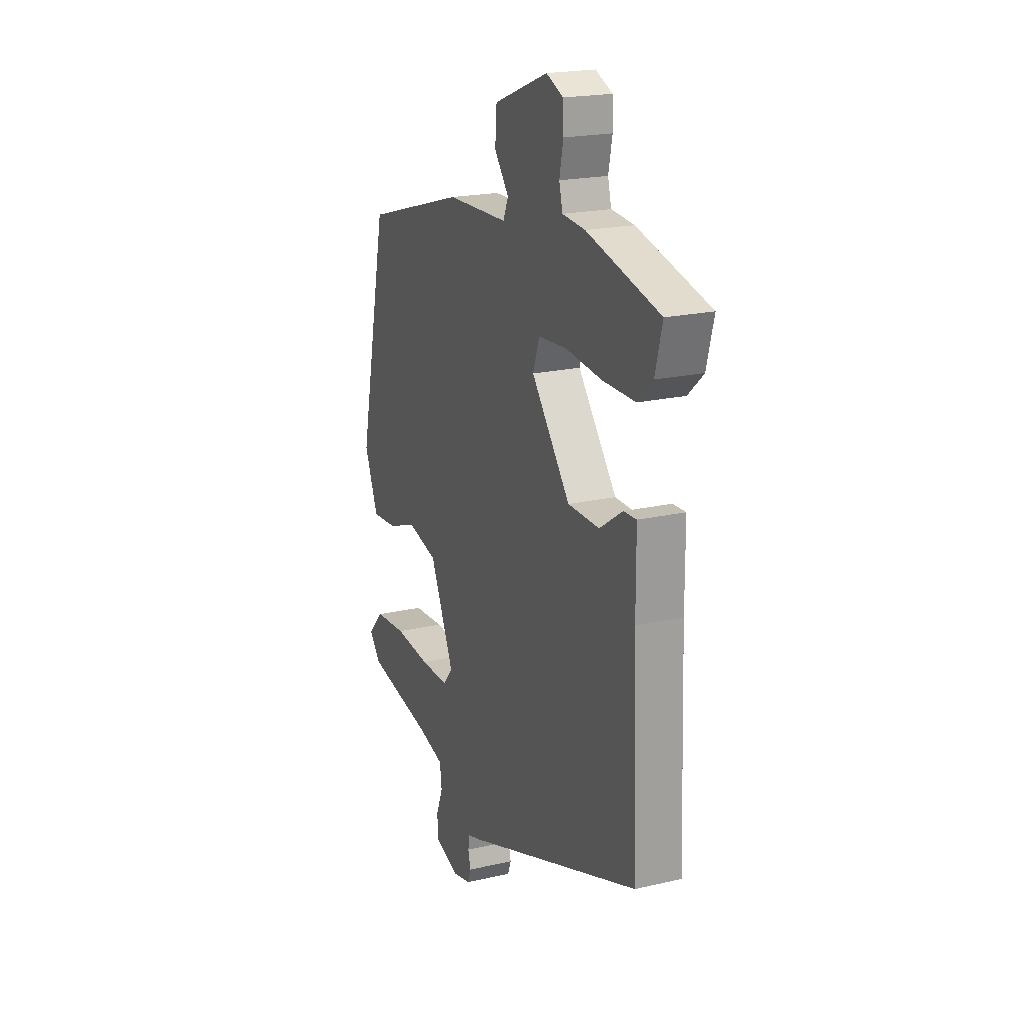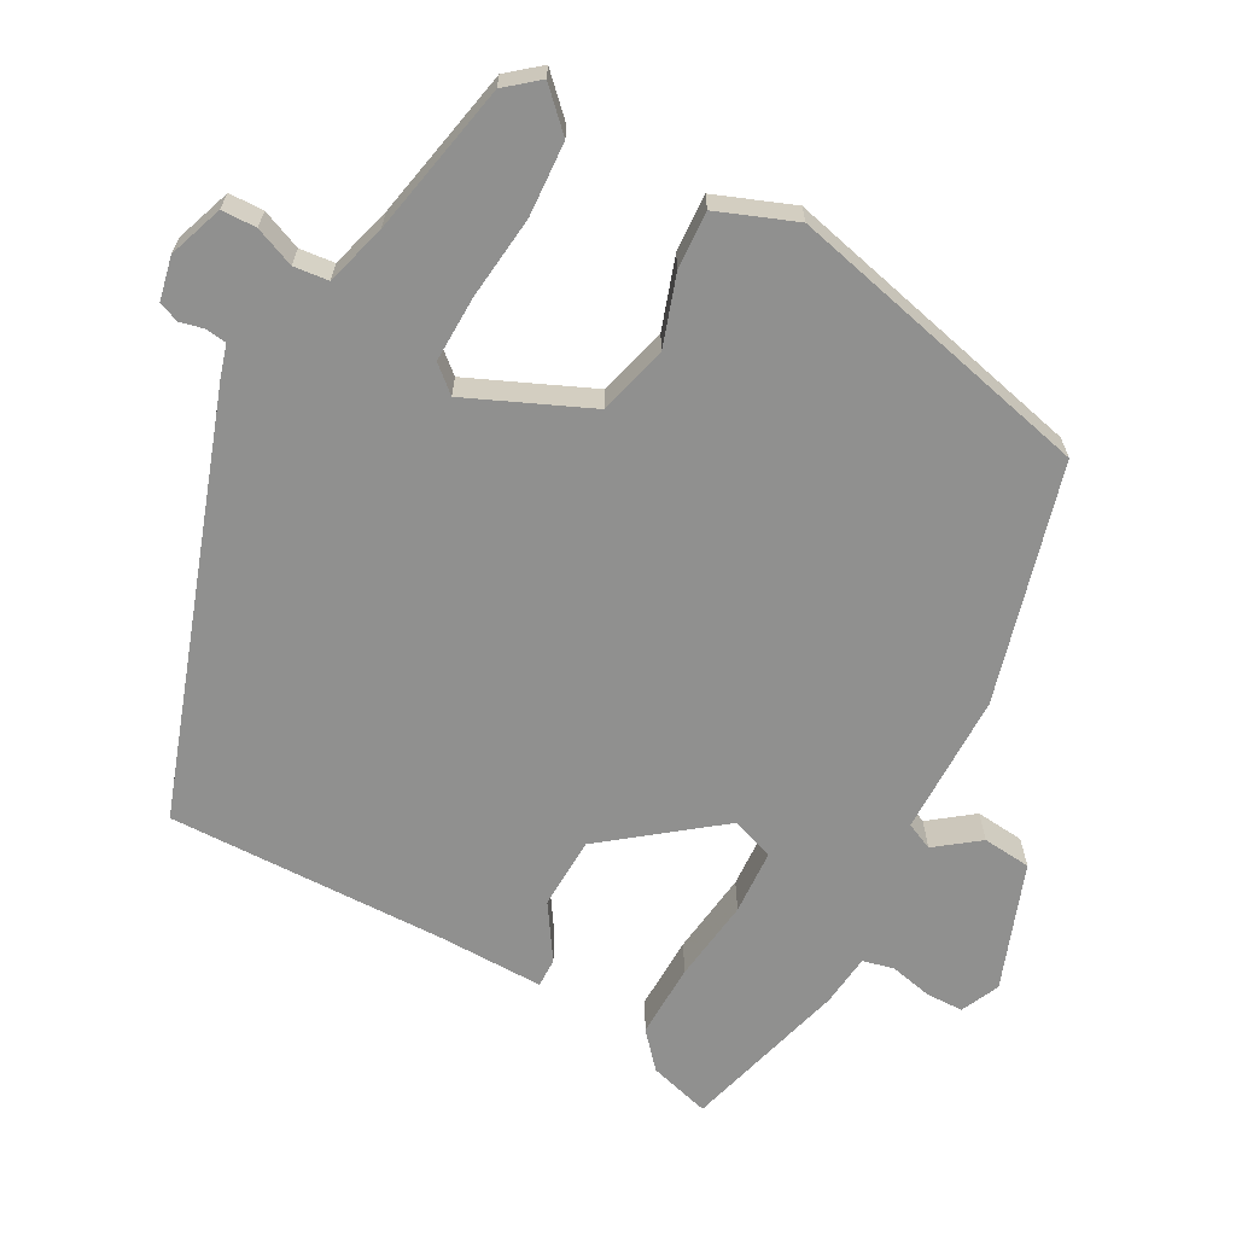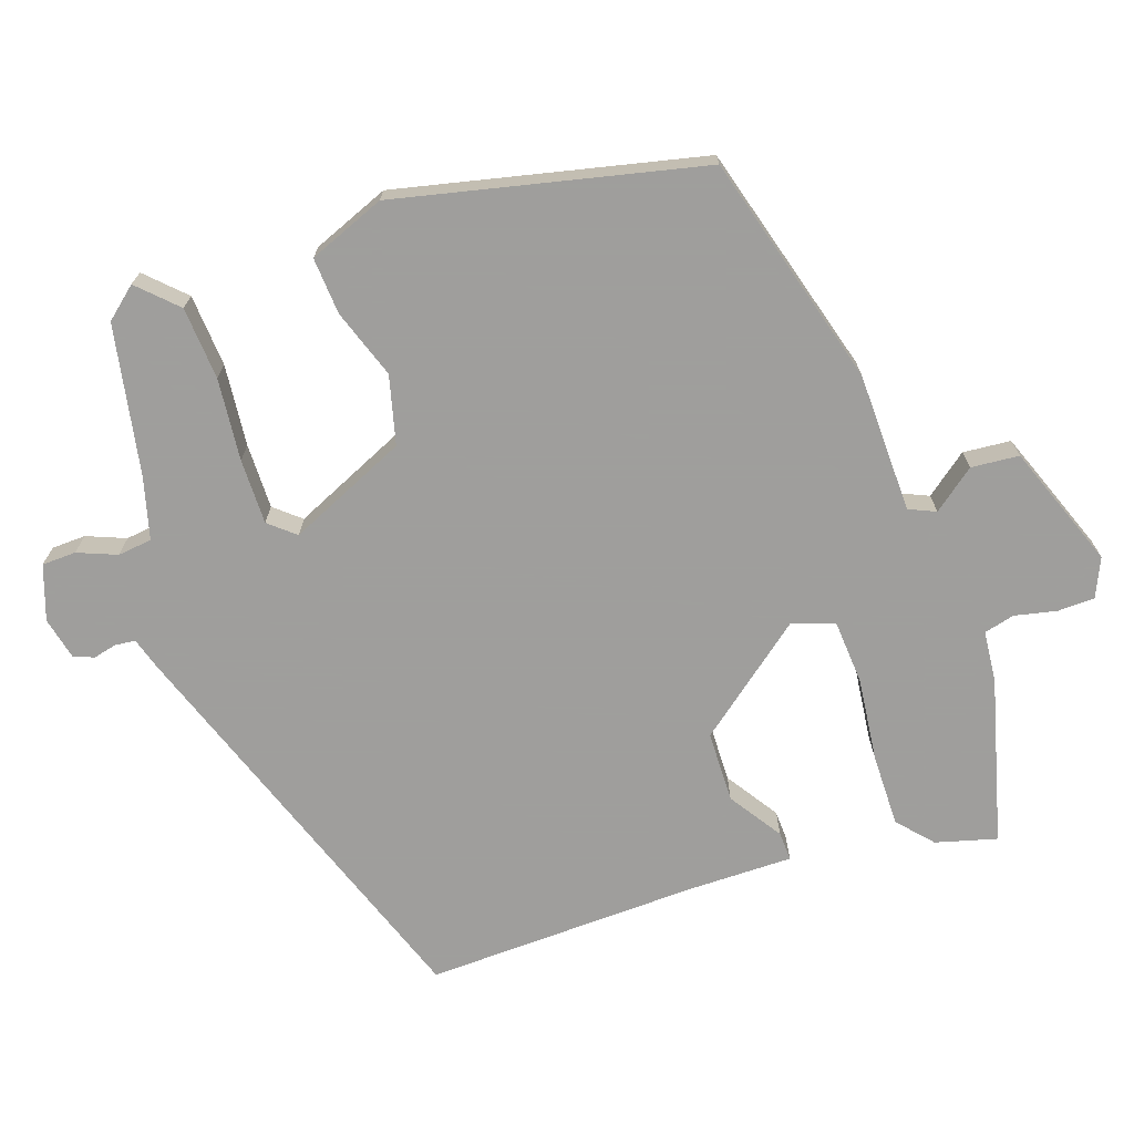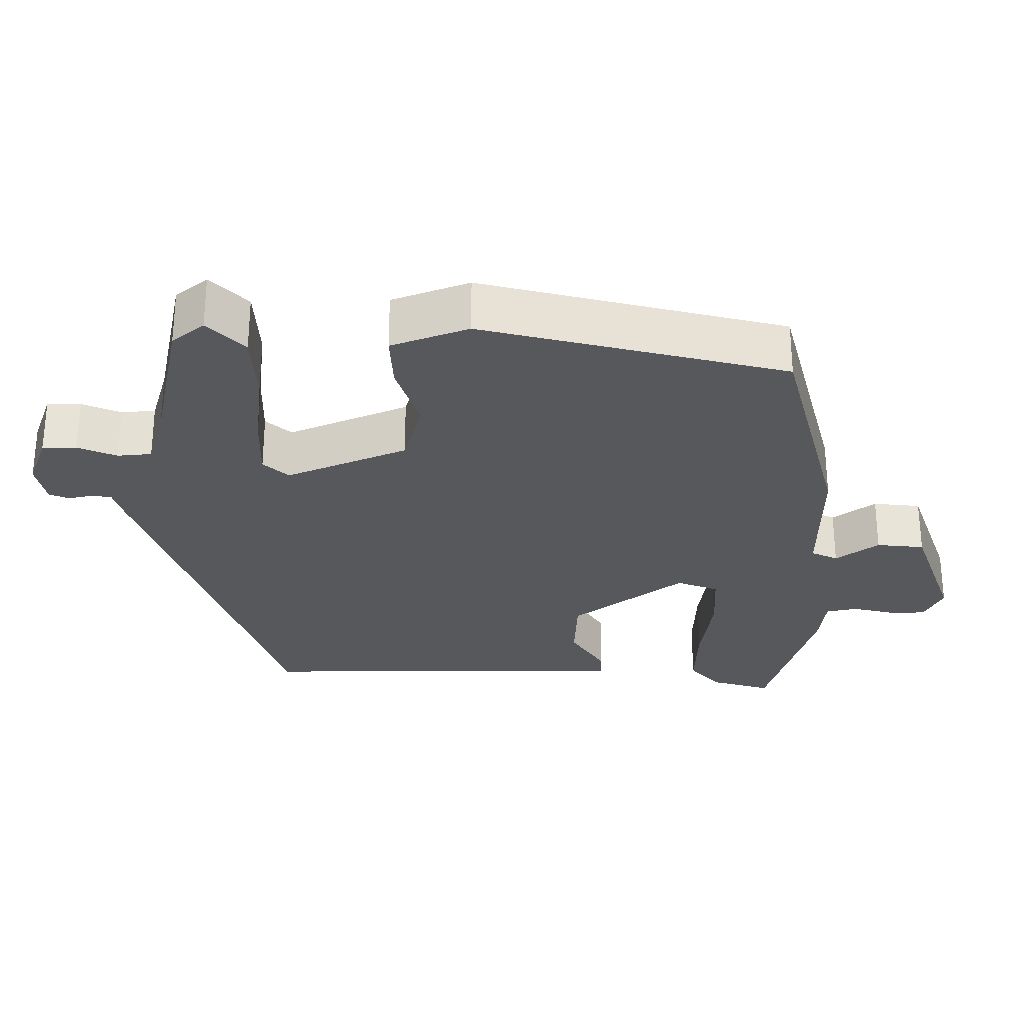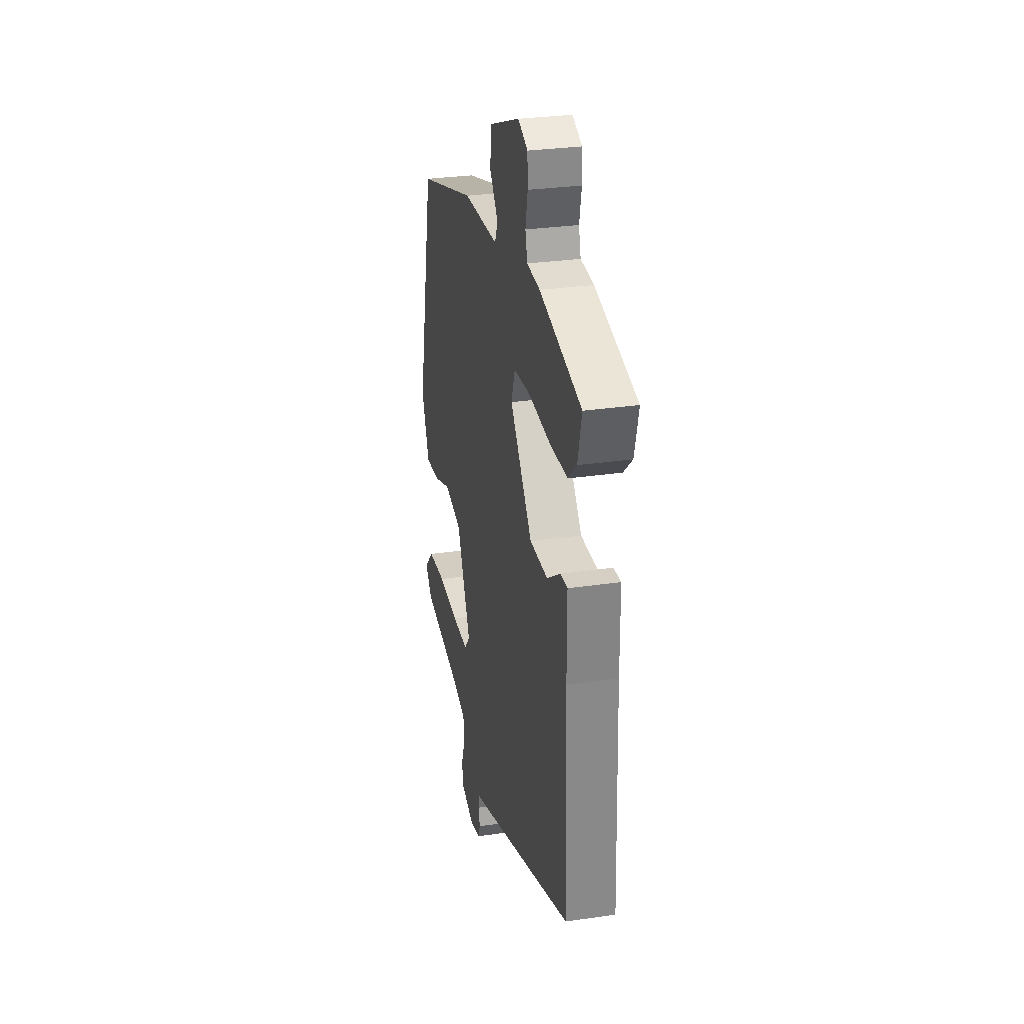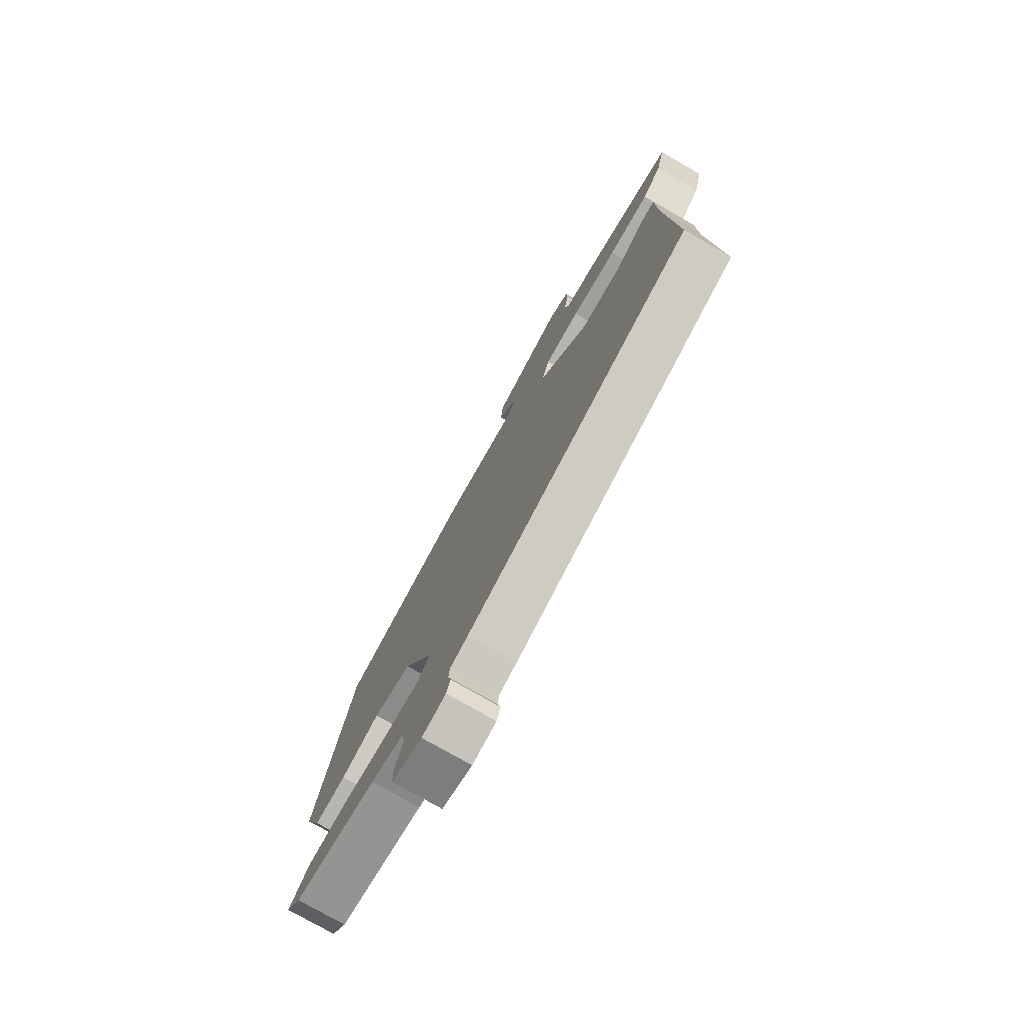
<metadata>
{"format":"obj","ext":"obj","renderer":"f3d","projection":"perspective","resolution":1024,"background":"white","views":[{"elev":20.4,"azim":67.1,"up":"+Z"},{"elev":-65.6,"azim":-119.7,"up":"+Y"},{"elev":-71.1,"azim":-71.7,"up":"+Y"},{"elev":-28.4,"azim":-91.6,"up":"+Y"},{"elev":29.3,"azim":77.7,"up":"+Z"},{"elev":-76.8,"azim":60.2,"up":"+Z"}]}
</metadata>
<code>
v 0.554 0.07 0.468
v 0.532 0.07 0.384
v 0.485 0.07 0.341
v 0.384 0.07 0.341
v 0.27 0.07 0.353
v 0.182 0.07 0.346
v 0.162 0.07 0.288
v 0.283 0.07 0.138
v 0.381 0.07 0.137
v 0.453 0.07 0.186
v 0.493 0.07 0.188
v 0.494 0.07 0.043
v 0.509 0.07 -0.334
v -0.045 0.07 -0.537
v -0.089 0.07 -0.551
v -0.092 0.07 -0.579
v -0.084 0.07 -0.611
v -0.094 0.07 -0.639
v -0.153 0.07 -0.653
v -0.228 0.07 -0.628
v -0.23 0.07 -0.581
v -0.209 0.07 -0.527
v -0.215 0.07 -0.48
v -0.299 0.07 -0.458
v -0.506 0.07 -0.421
v -0.543 0.07 -0.378
v -0.493 0.07 -0.326
v -0.393 0.07 -0.318
v -0.28 0.07 -0.328
v -0.19 0.07 -0.328
v -0.16 0.07 -0.292
v -0.235 0.07 -0.129
v -0.329 0.07 -0.106
v -0.424 0.07 -0.14
v -0.502 0.07 -0.146
v -0.545 0.07 -0.041
v -0.454 0.07 0.379
v -0.135 0.07 0.473
v 0.057 0.07 0.479
v 0.073 0.07 0.516
v 0.028 0.07 0.573
v 0.033 0.07 0.639
v 0.202 0.07 0.705
v 0.255 0.07 0.682
v 0.257 0.07 0.631
v 0.245 0.07 0.573
v 0.256 0.07 0.531
v 0.327 0.07 0.525
v 0.554 0 0.468
v 0.532 0 0.384
v 0.485 0 0.341
v 0.384 0 0.341
v 0.27 0 0.353
v 0.182 0 0.346
v 0.162 0 0.288
v 0.283 0 0.138
v 0.381 0 0.137
v 0.453 0 0.186
v 0.493 0 0.188
v 0.494 0 0.043
v 0.509 0 -0.334
v -0.045 0 -0.537
v -0.089 0 -0.551
v -0.092 0 -0.579
v -0.084 0 -0.611
v -0.094 0 -0.639
v -0.153 0 -0.653
v -0.228 0 -0.628
v -0.23 0 -0.581
v -0.209 0 -0.527
v -0.215 0 -0.48
v -0.299 0 -0.458
v -0.506 0 -0.421
v -0.543 0 -0.378
v -0.493 0 -0.326
v -0.393 0 -0.318
v -0.28 0 -0.328
v -0.19 0 -0.328
v -0.16 0 -0.292
v -0.235 0 -0.129
v -0.329 0 -0.106
v -0.424 0 -0.14
v -0.502 0 -0.146
v -0.545 0 -0.041
v -0.454 0 0.379
v -0.135 0 0.473
v 0.057 0 0.479
v 0.073 0 0.516
v 0.028 0 0.573
v 0.033 0 0.639
v 0.202 0 0.705
v 0.255 0 0.682
v 0.257 0 0.631
v 0.245 0 0.573
v 0.256 0 0.531
v 0.327 0 0.525
f 47 48 1 2
f 43 44 45 46
f 43 46 47
f 40 41 42 43
f 39 40 43 47
f 36 37 38 39
f 33 34 35 36
f 32 33 36 39
f 31 32 39 47
f 26 27 28 29
f 24 25 26 29
f 23 24 29 30
f 22 23 30 31
f 20 21 22
f 16 17 18 19
f 15 16 19 20
f 12 13 14 15
f 9 10 11 12
f 8 9 12 15
f 7 8 15 20
f 2 3 4 5
f 2 5 6
f 47 2 6
f 31 47 6
f 20 22 31
f 6 7 20 31
f 50 49 96 95
f 94 93 92 91
f 95 94 91
f 91 90 89 88
f 95 91 88 87
f 87 86 85 84
f 84 83 82 81
f 87 84 81 80
f 95 87 80 79
f 77 76 75 74
f 77 74 73 72
f 78 77 72 71
f 79 78 71 70
f 70 69 68
f 67 66 65 64
f 68 67 64 63
f 63 62 61 60
f 60 59 58 57
f 63 60 57 56
f 68 63 56 55
f 53 52 51 50
f 54 53 50
f 54 50 95
f 54 95 79
f 79 70 68
f 79 68 55 54
f 1 49 50 2
f 2 50 51 3
f 3 51 52 4
f 4 52 53 5
f 5 53 54 6
f 6 54 55 7
f 7 55 56 8
f 8 56 57 9
f 9 57 58 10
f 10 58 59 11
f 11 59 60 12
f 12 60 61 13
f 13 61 62 14
f 14 62 63 15
f 15 63 64 16
f 16 64 65 17
f 17 65 66 18
f 18 66 67 19
f 19 67 68 20
f 20 68 69 21
f 21 69 70 22
f 22 70 71 23
f 23 71 72 24
f 24 72 73 25
f 25 73 74 26
f 26 74 75 27
f 27 75 76 28
f 28 76 77 29
f 29 77 78 30
f 30 78 79 31
f 31 79 80 32
f 32 80 81 33
f 33 81 82 34
f 34 82 83 35
f 35 83 84 36
f 36 84 85 37
f 37 85 86 38
f 38 86 87 39
f 39 87 88 40
f 40 88 89 41
f 41 89 90 42
f 42 90 91 43
f 43 91 92 44
f 44 92 93 45
f 45 93 94 46
f 46 94 95 47
f 47 95 96 48
f 48 96 49 1

</code>
